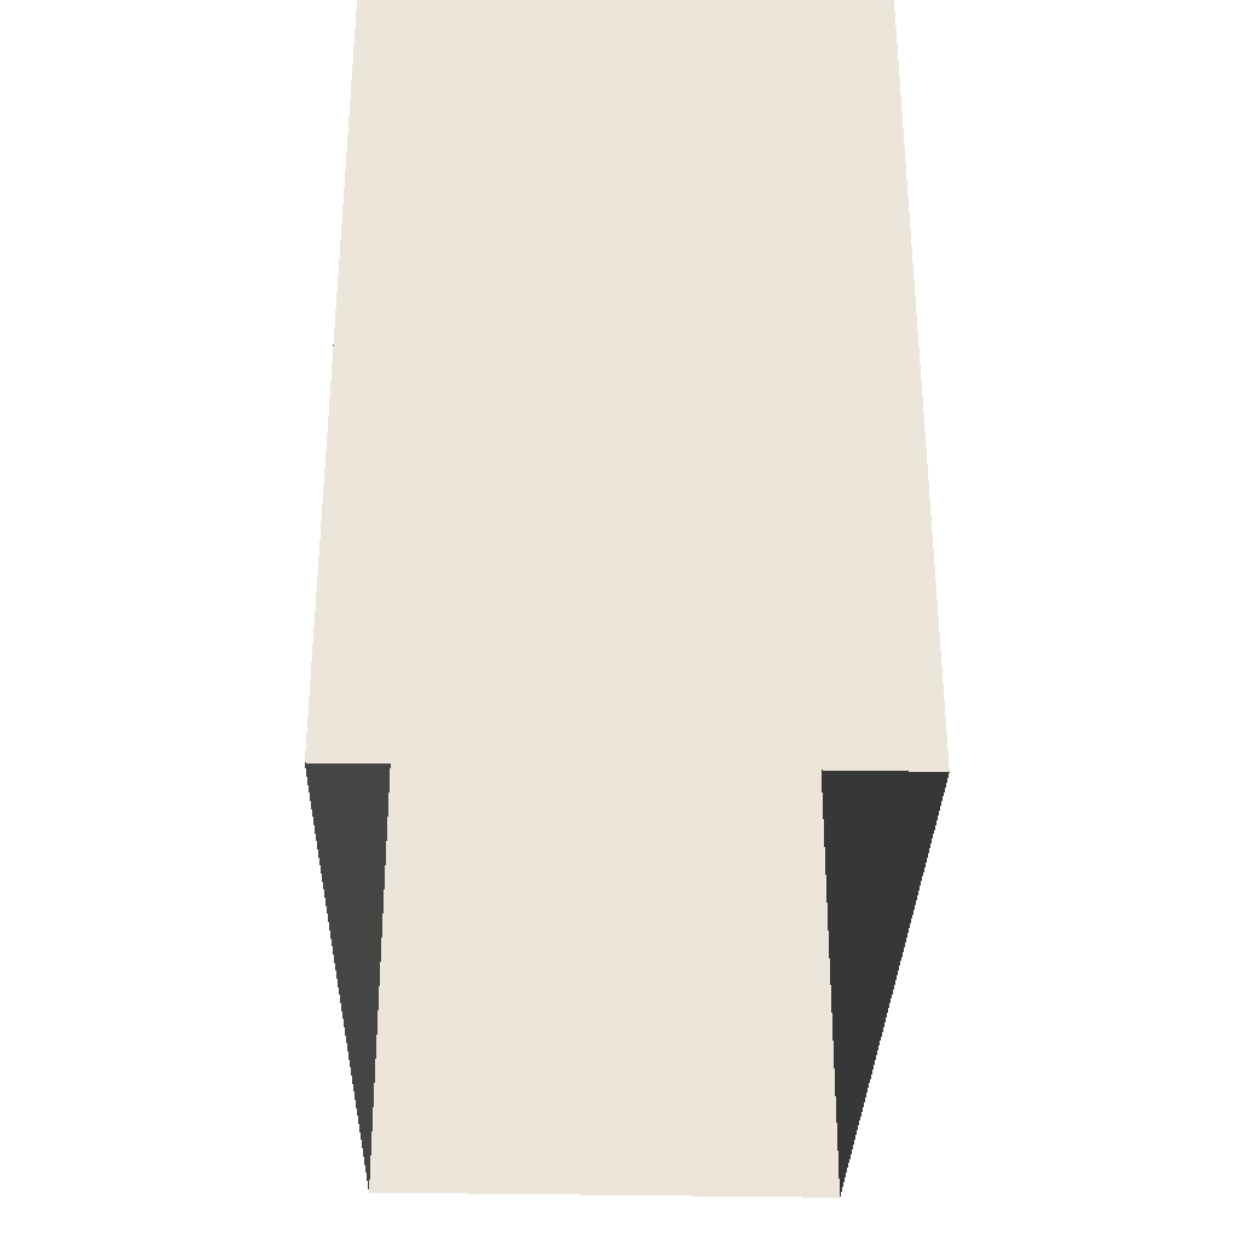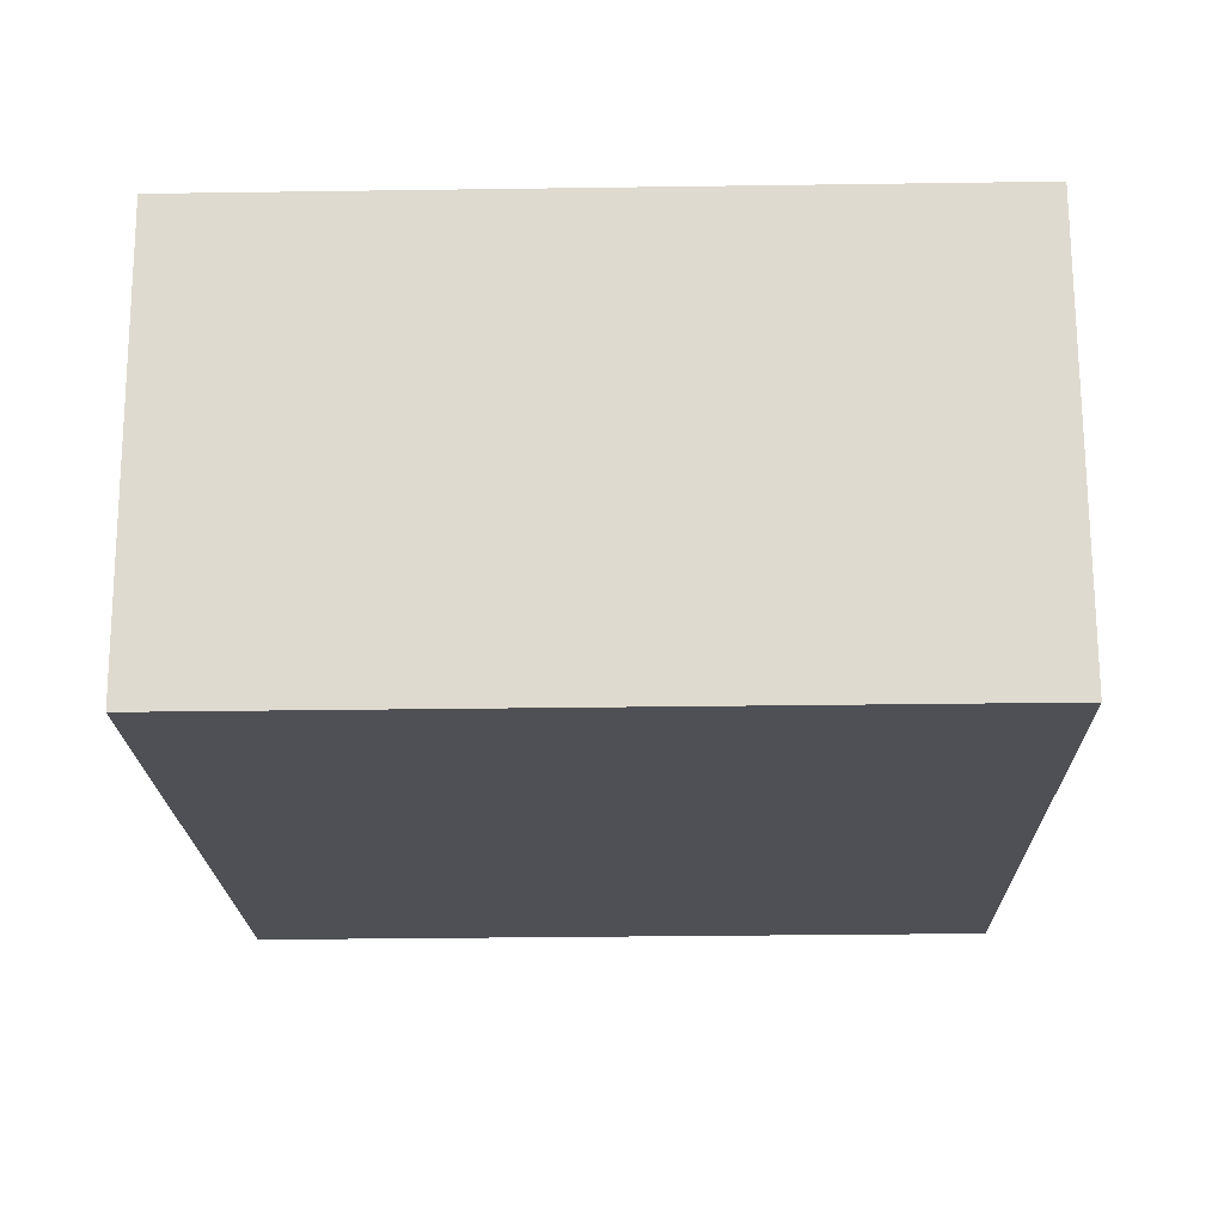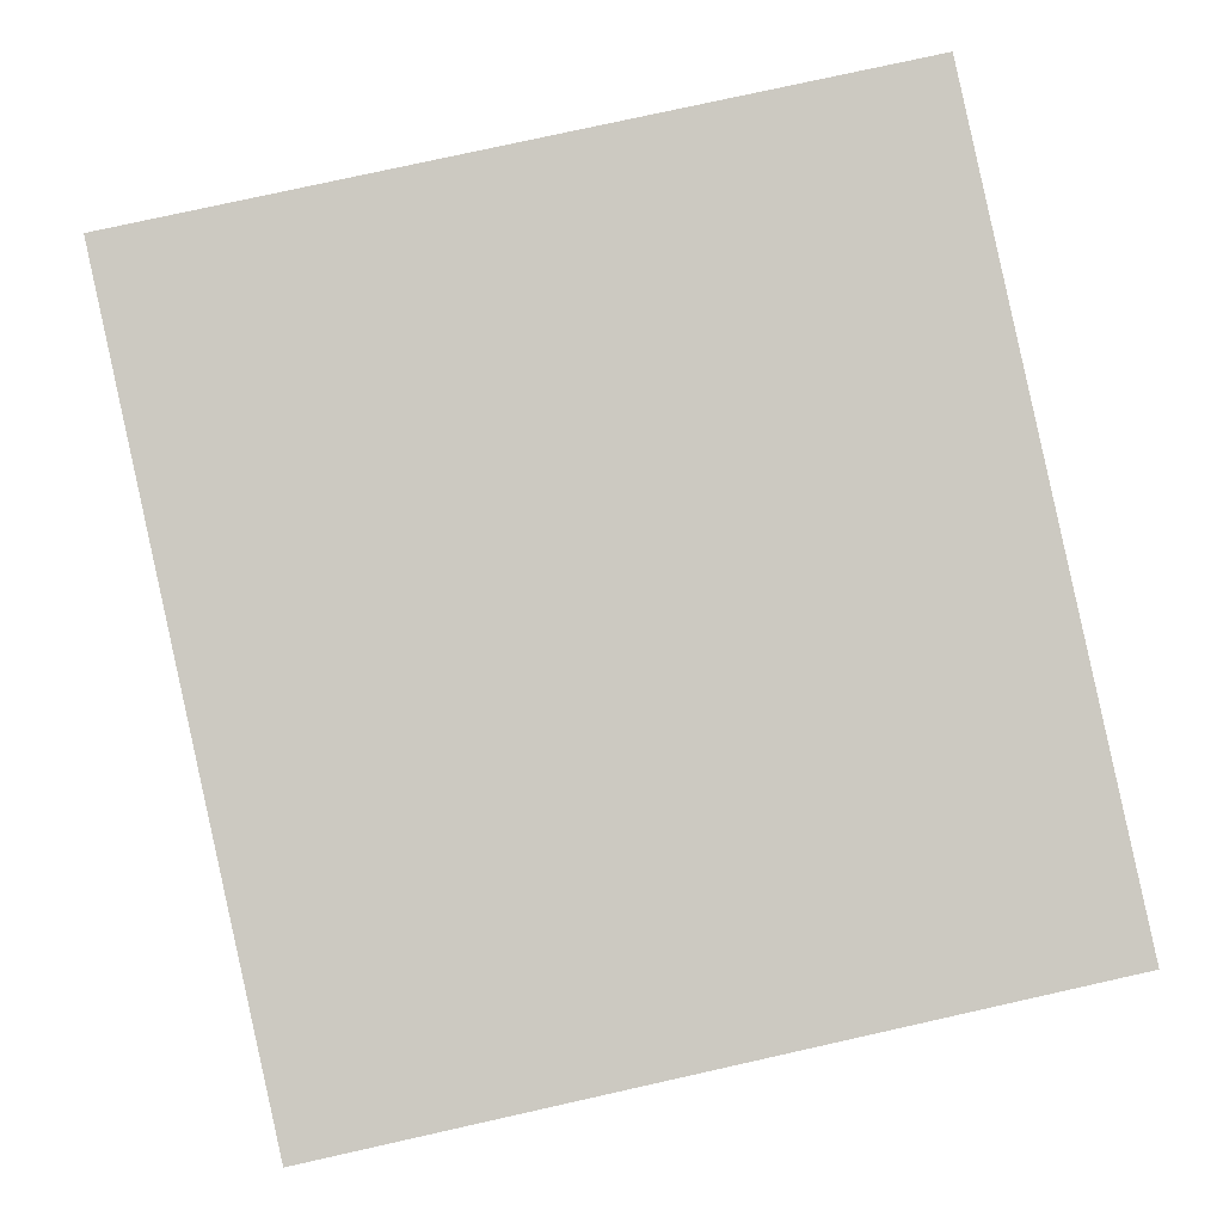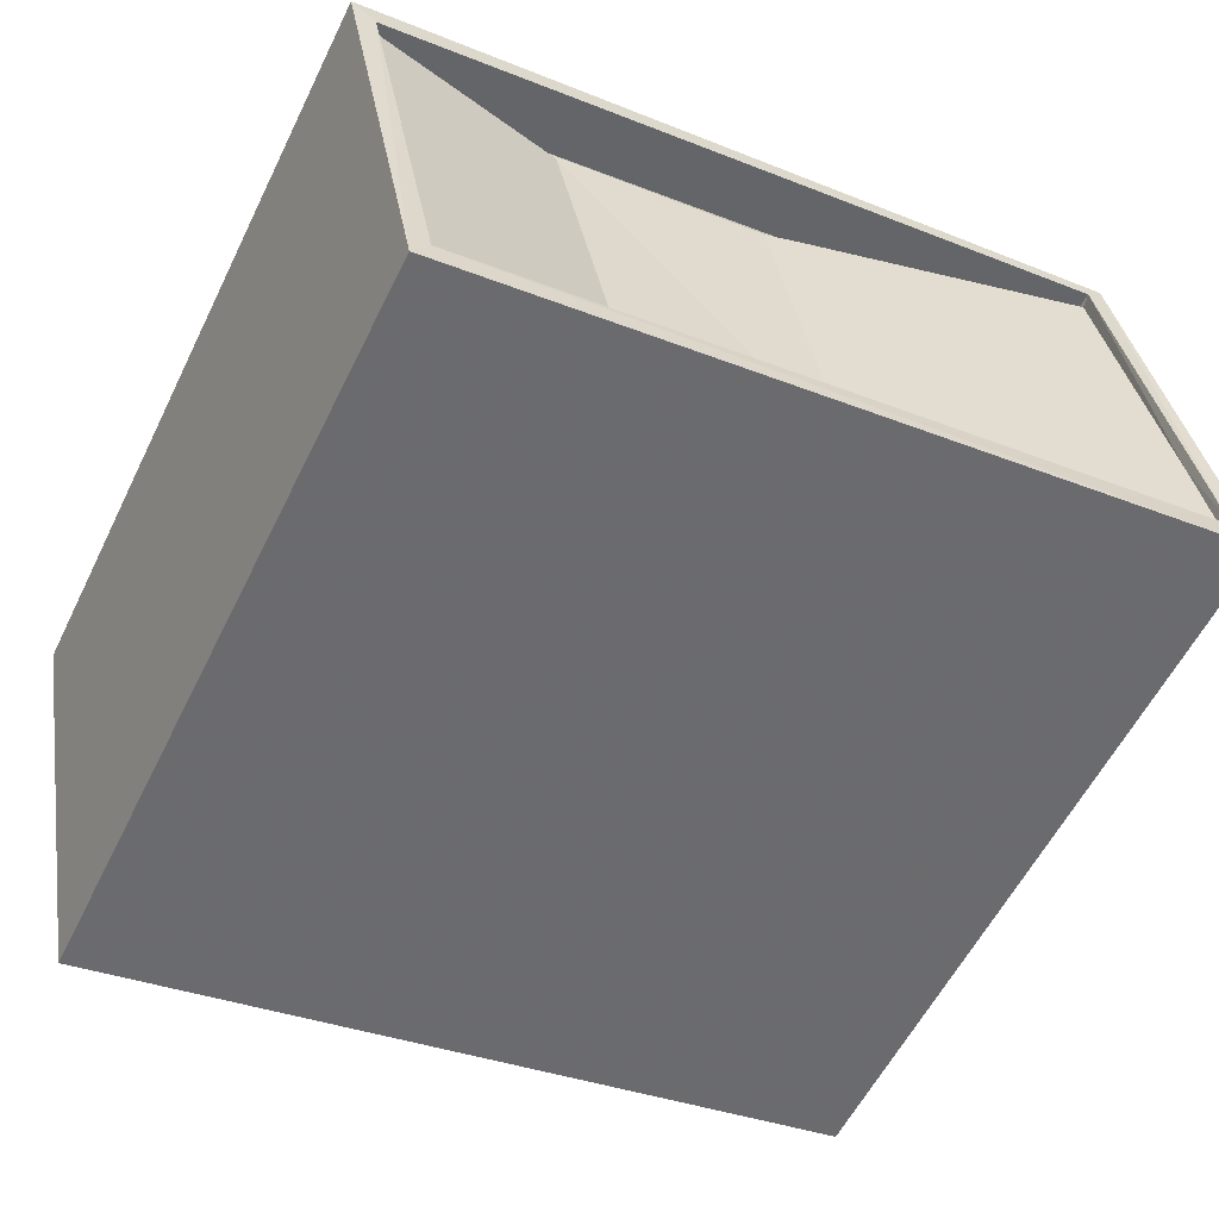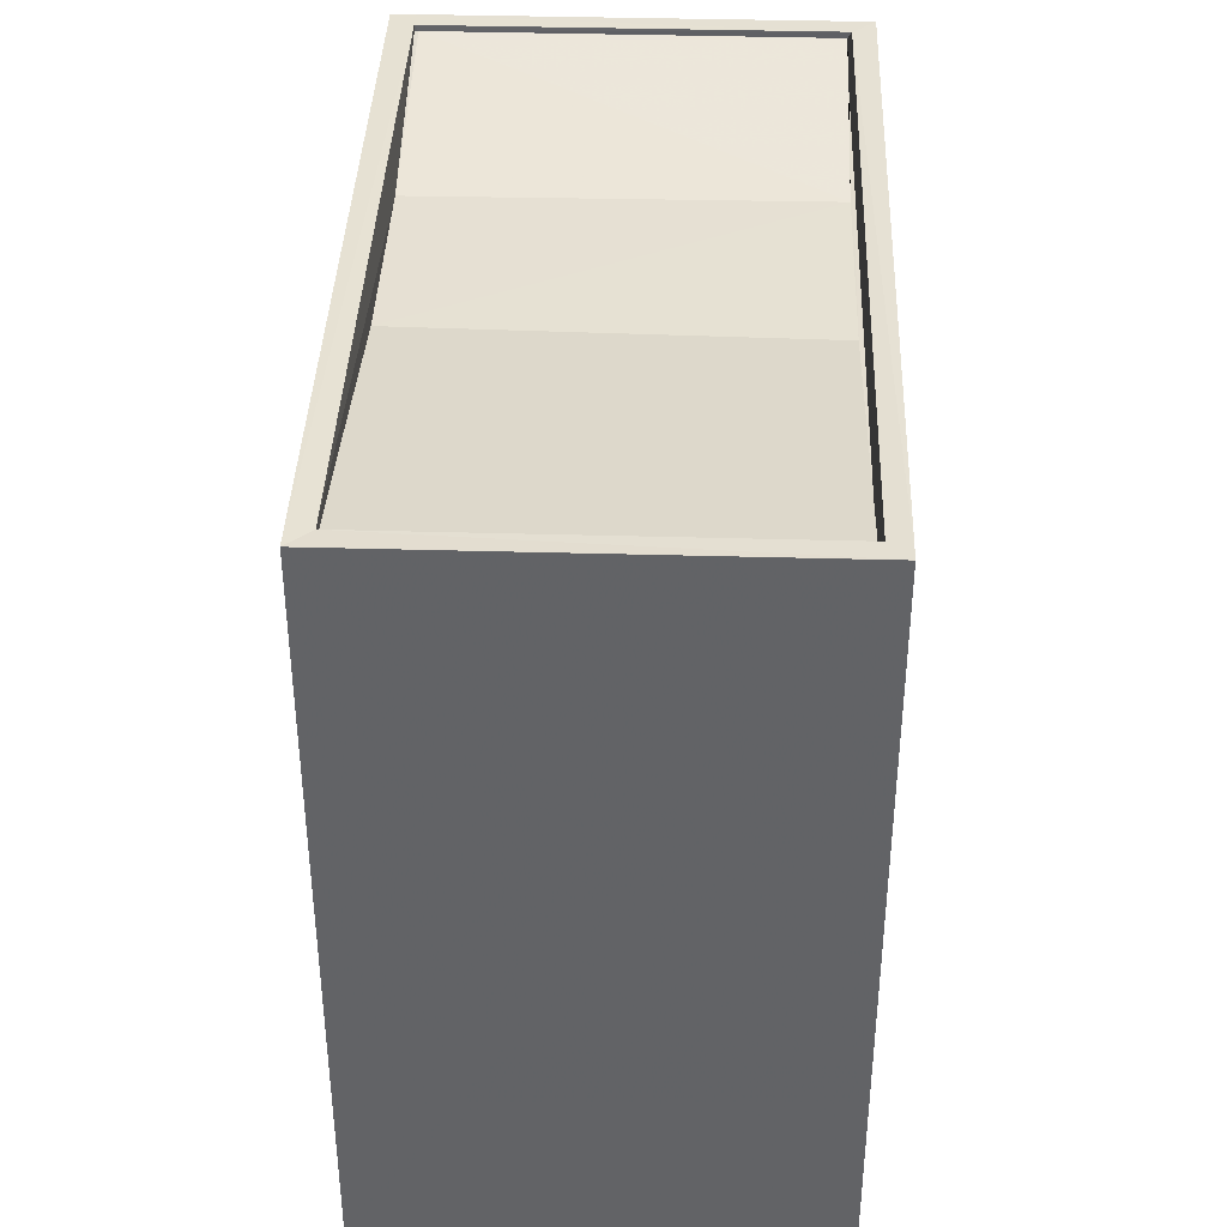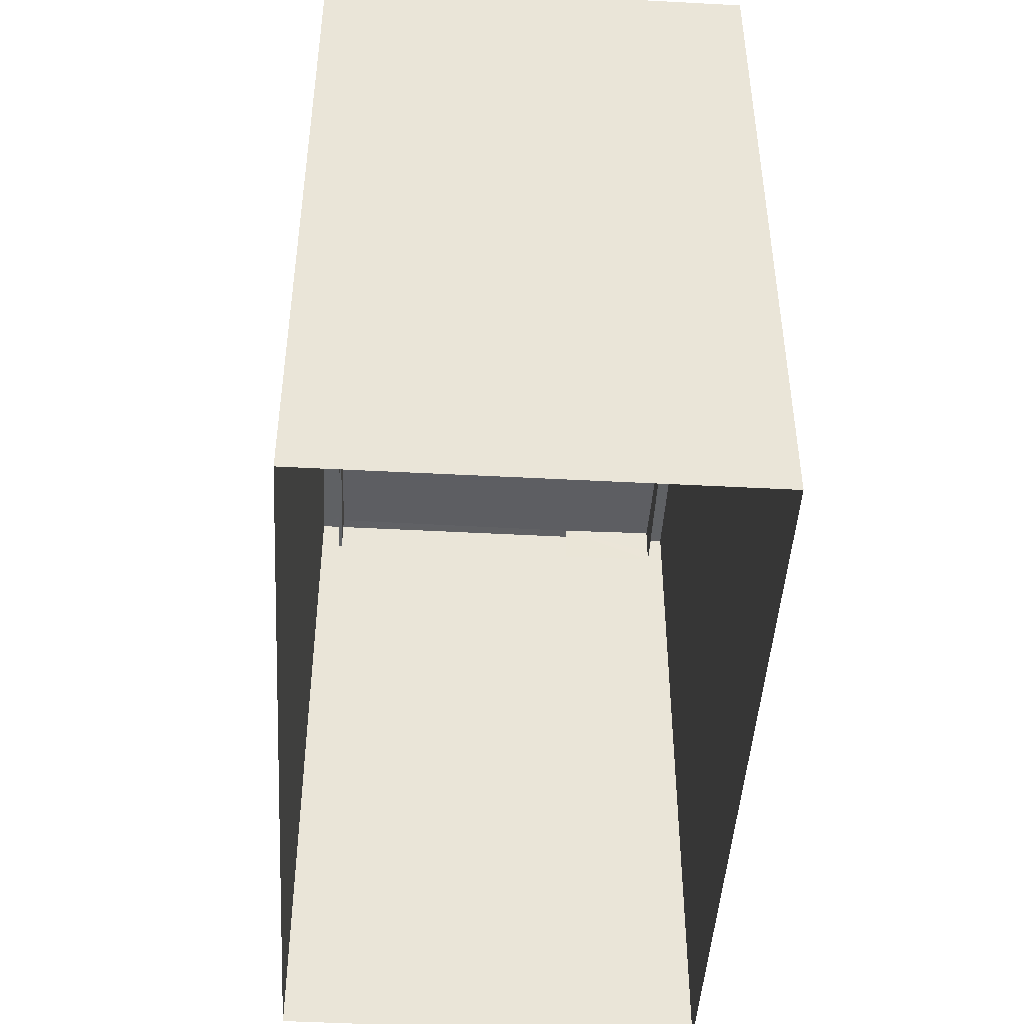
<metadata>
{"format":"obj","ext":"obj","renderer":"f3d","projection":"perspective","resolution":1024,"background":"white","views":[{"elev":-32.6,"azim":-80.5,"up":"+Z"},{"elev":-30.4,"azim":-88.8,"up":"+Y"},{"elev":76.9,"azim":-102.6,"up":"+Y"},{"elev":-57.9,"azim":-26.2,"up":"+Y"},{"elev":38.9,"azim":103.1,"up":"+Z"},{"elev":-46.3,"azim":-82.4,"up":"+Z"}]}
</metadata>
<code>
v 1.243e+05 7.86e+05 15.1
v 1.243e+05 7.86e+05 15.09
v 1.243e+05 7.86e+05 15.09
v 1.243e+05 7.86e+05 15.1
v 1.243e+05 7.86e+05 24.97
v 1.243e+05 7.86e+05 24.97
v 1.243e+05 7.86e+05 25.69
v 1.243e+05 7.86e+05 25.68
v 1.243e+05 7.86e+05 25.67
v 1.243e+05 7.86e+05 24.97
v 1.243e+05 7.86e+05 24.97
v 1.243e+05 7.86e+05 24.97
v 1.243e+05 7.86e+05 24.97
v 1.243e+05 7.86e+05 24.97
v 1.243e+05 7.86e+05 24.97
v 1.243e+05 7.86e+05 24.97
v 1.243e+05 7.86e+05 24.97
v 1.243e+05 7.86e+05 24.97
v 1.243e+05 7.86e+05 24.97
v 1.243e+05 7.86e+05 24.97
v 1.243e+05 7.86e+05 24.97
v 1.243e+05 7.86e+05 25.77
v 1.243e+05 7.86e+05 25.77
v 1.243e+05 7.86e+05 25.77
v 1.243e+05 7.86e+05 25.77
v 1.243e+05 7.86e+05 25.77
v 1.243e+05 7.86e+05 25.77
v 1.243e+05 7.86e+05 25.77
v 1.243e+05 7.86e+05 25.77
v 1.243e+05 7.86e+05 25.63
v 1.243e+05 7.86e+05 25.62
v 1.243e+05 7.86e+05 25.64
f 1 2 3
f 1 4 2
f 5 6 7
f 5 7 8
f 6 9 7
f 10 11 12
f 13 14 15
f 5 15 16
f 17 18 19
f 20 17 19
f 6 18 21
f 6 5 16
f 19 6 16
f 15 14 16
f 19 18 6
f 22 23 24
f 22 25 23
f 24 26 22
f 27 23 28
f 27 29 26
f 28 23 25
f 22 26 29
f 29 27 28
f 19 16 30
f 19 30 31
f 16 32 30
f 11 10 8
f 7 11 8
f 21 9 6
f 7 12 11
f 12 7 29
f 29 7 22
f 18 9 21
f 22 9 18
f 7 9 22
f 25 22 18
f 17 25 18
f 13 15 30
f 15 28 30
f 20 31 17
f 30 28 25
f 31 30 25
f 17 31 25
f 10 12 8
f 5 28 15
f 12 29 8
f 8 29 5
f 5 29 28
f 3 23 1
f 3 24 23
f 23 27 4
f 1 23 4
f 27 26 2
f 4 27 2
f 2 24 3
f 2 26 24
f 30 32 14
f 13 30 14
f 16 14 32
f 31 20 19

</code>
